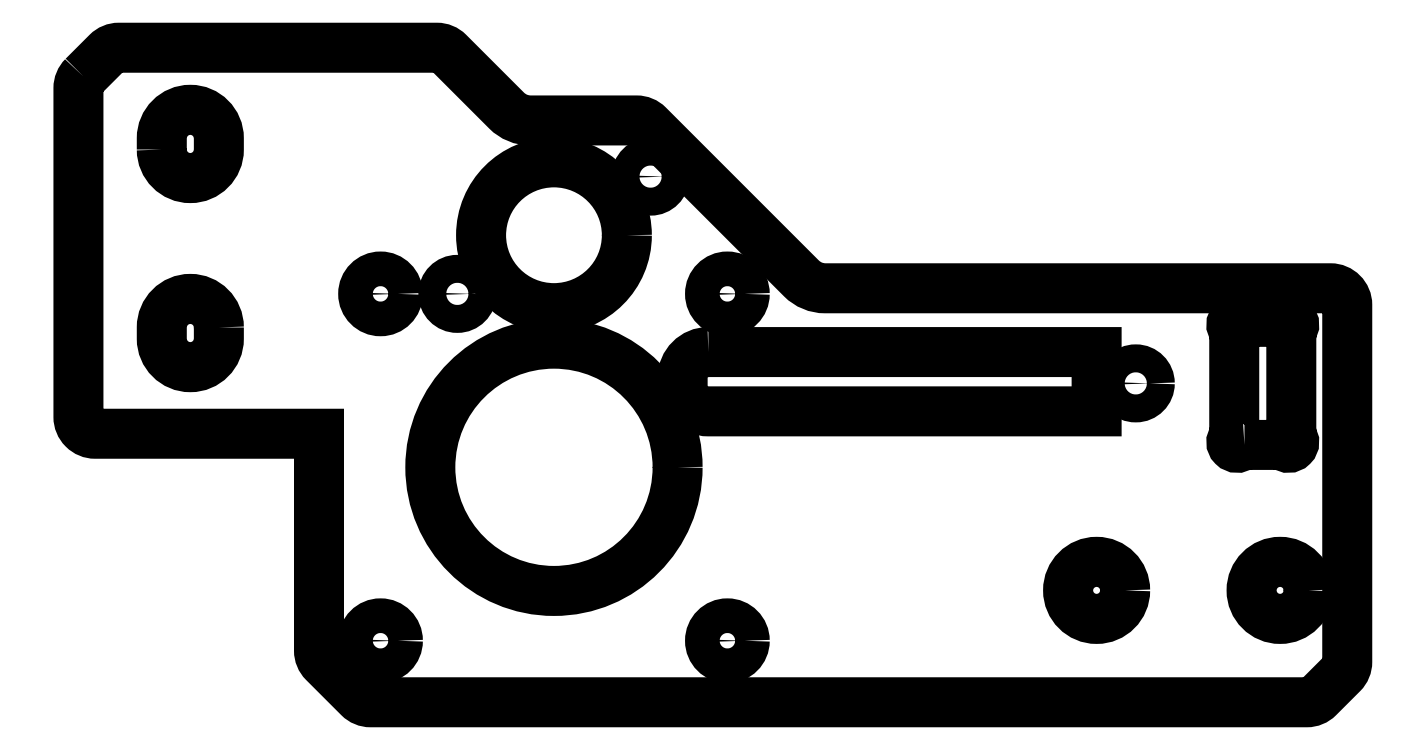
<metadata>
{"format":"dxf","ext":"dxf","renderer":"ezdxf+matplotlib","layout":"modelspace","background":"white","min_lineweight":24,"dpi":150}
</metadata>
<code>
0
SECTION
2
ENTITIES
0
LWPOLYLINE
8
0
90
25
70
1
43
0
10
-579.6
20
-608.1
42
0.1989
10
-580
20
-609.1
10
-580
20
-638.5
42
0.4142
10
-578.5
20
-640
10
-558.5
20
-640
10
-558.5
20
-659.4
42
0.1989
10
-558.1
20
-660.4
10
-554.9
20
-663.6
42
0.1989
10
-553.9
20
-664
10
-470.2
20
-664
42
0.1989
10
-469.2
20
-663.6
10
-467
20
-661.4
42
0.1989
10
-466.6
20
-660.4
10
-466.6
20
-628.5
42
0.4142
10
-468.1
20
-627
10
-513.3
20
-627
42
-0.1989
10
-515.4
20
-626.1
10
-529.1
20
-612.4
42
0.1989
10
-530.1
20
-612
10
-539.6
20
-612
42
-0.1989
10
-541.7
20
-611.1
10
-546.9
20
-605.9
42
0.1989
10
-548
20
-605.5
10
-576.4
20
-605.5
42
0.1989
10
-577.4
20
-605.9
0
LWPOLYLINE
8
0
90
6
70
1
43
0
10
-523.7
20
-632.7
10
-489
20
-632.7
10
-489
20
-638
10
-523.7
20
-638
42
-0.4142
10
-526
20
-635.7
10
-526
20
-635
42
-0.4142
0
LWPOLYLINE
8
0
90
16
70
1
43
0
10
-475.8
20
-641
42
0.1827
10
-476.1
20
-641.1
42
-0.9392
10
-476.8
20
-640.4
42
0.1827
10
-476.7
20
-640.1
10
-476.7
20
-630.9
42
0.1827
10
-476.8
20
-630.6
42
-0.9392
10
-476.1
20
-629.9
42
0.1827
10
-475.8
20
-630
10
-472.5
20
-630
42
0.1827
10
-472.2
20
-629.9
42
-0.9392
10
-471.5
20
-630.6
42
0.1827
10
-471.6
20
-630.9
10
-471.6
20
-640.1
42
0.1827
10
-471.5
20
-640.4
42
-0.9392
10
-472.2
20
-641.1
42
0.1827
10
-472.5
20
-641
0
LWPOLYLINE
8
0
90
4
70
1
43
0
10
-567.4
20
-630.5
42
1
10
-572.5
20
-630.5
10
-572.5
20
-631.5
42
1
10
-567.4
20
-631.5
0
LWPOLYLINE
8
0
90
4
70
1
43
0
10
-572.5
20
-614.6
10
-572.5
20
-613.6
42
-1
10
-567.4
20
-613.6
10
-567.5
20
-614.6
42
-1
0
CIRCLE
8
0
10
-485.5
20
-635.5
30
0
40
1.25
210
-1.245e-60
220
-1.227e-91
230
1
0
CIRCLE
8
0
10
-537.5
20
-643
30
0
40
11.05
210
0
220
0
230
1
0
CIRCLE
8
0
10
-553
20
-658.5
30
0
40
1.55
210
0
220
0
230
1
0
CIRCLE
8
0
10
-522
20
-658.5
30
0
40
1.55
210
0
220
0
230
1
0
CIRCLE
8
0
10
-522
20
-627.5
30
0
40
1.55
210
0
220
0
230
1
0
CIRCLE
8
0
10
-553
20
-627.5
30
0
40
1.55
210
0
220
0
230
1
0
CIRCLE
8
0
10
-472.6
20
-654
30
0
40
2.55
210
0
220
0
230
1
0
CIRCLE
8
0
10
-489
20
-654
30
0
40
2.55
210
0
220
0
230
1
0
CIRCLE
8
0
10
-537.5
20
-622.3
30
0
40
6.515
210
0
220
0
230
1
0
CIRCLE
8
0
10
-546.1
20
-627.5
30
0
40
1.25
210
0
220
0
230
1
0
CIRCLE
8
0
10
-528.9
20
-617
30
0
40
1.25
210
0
220
0
230
1
0
ENDSEC
0
EOF

</code>
